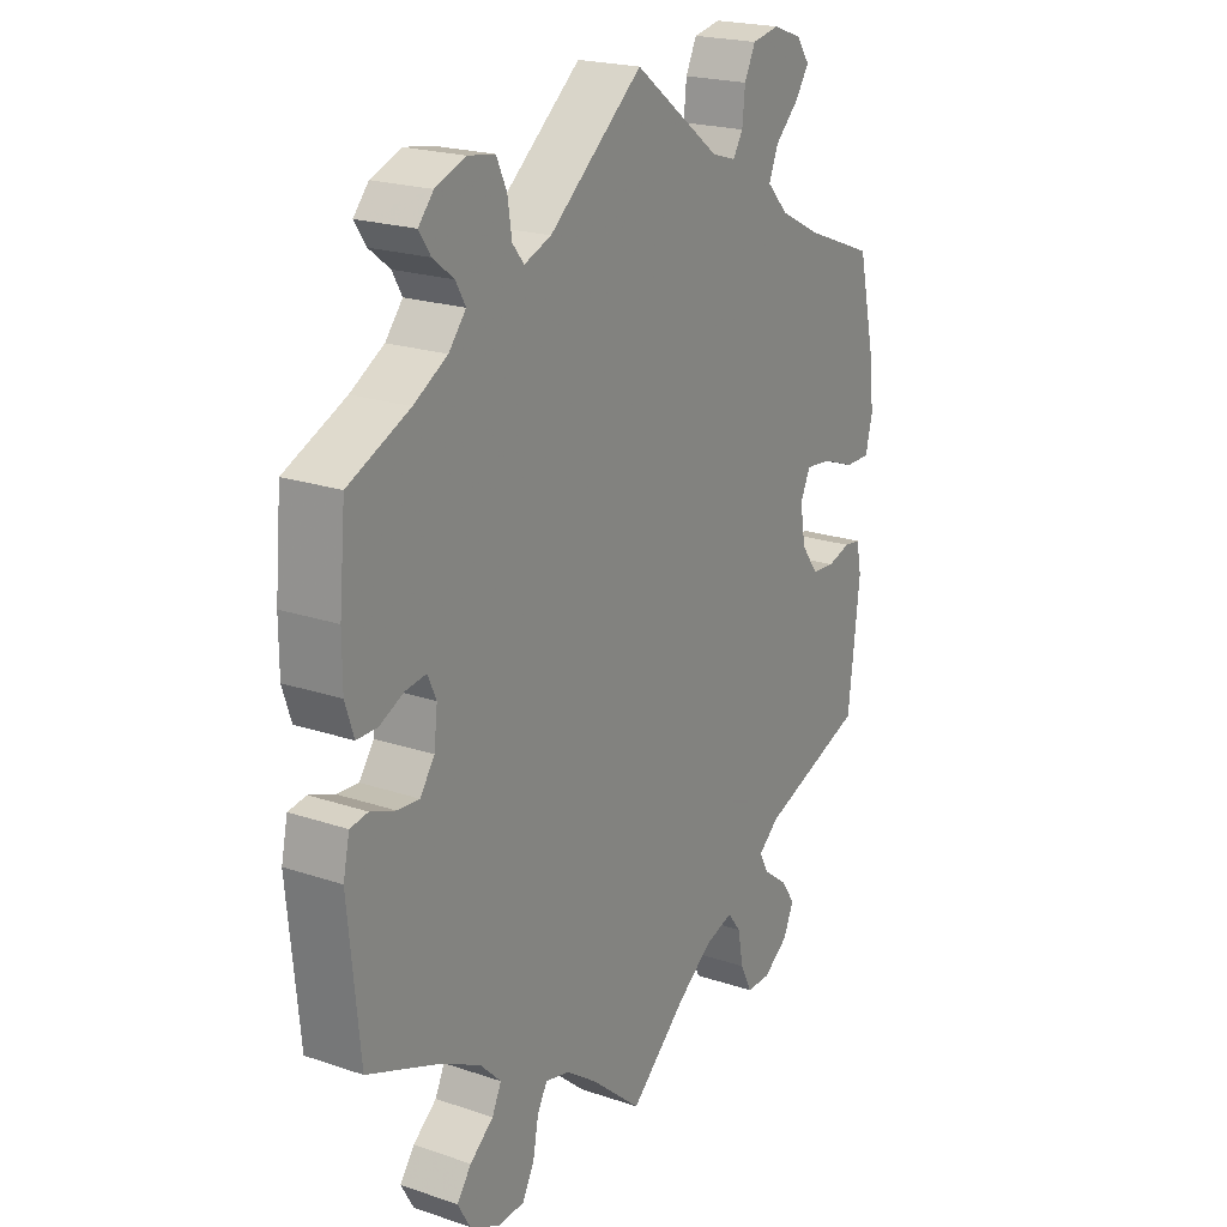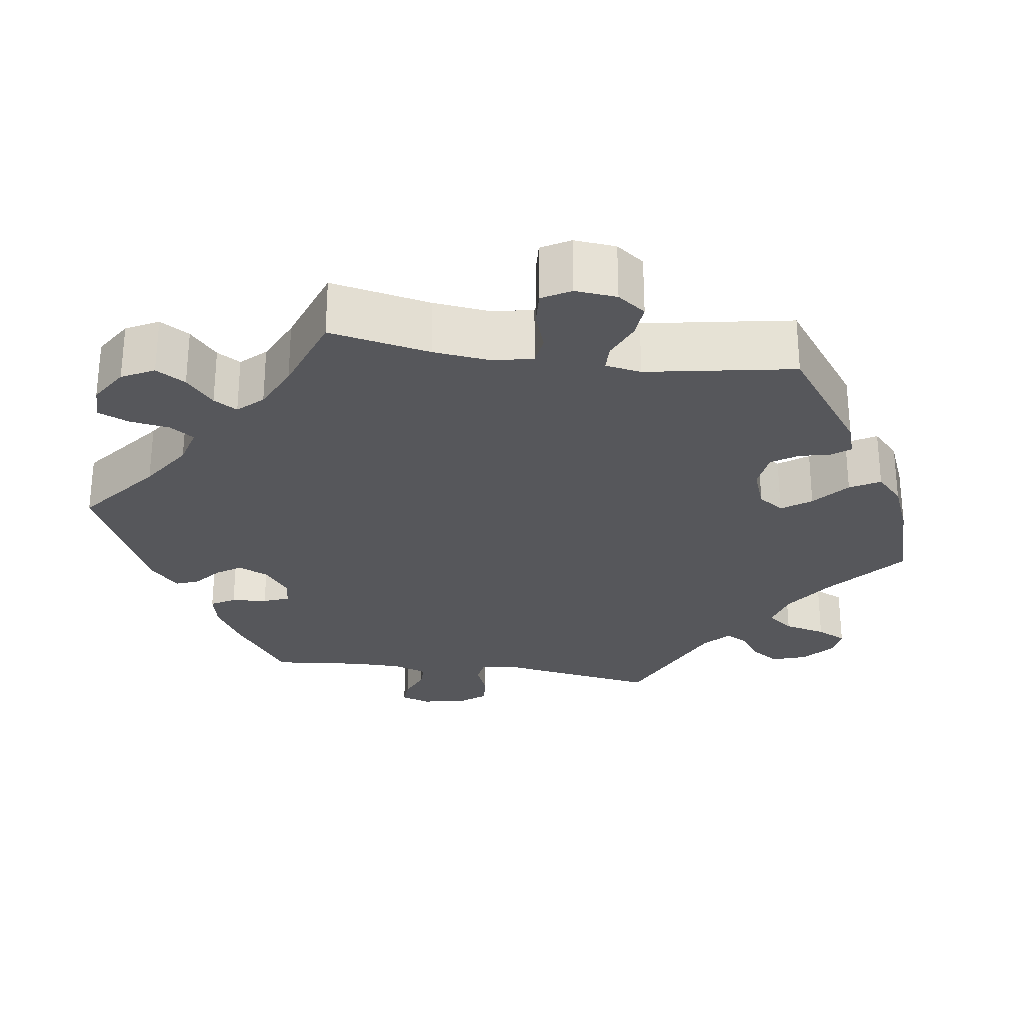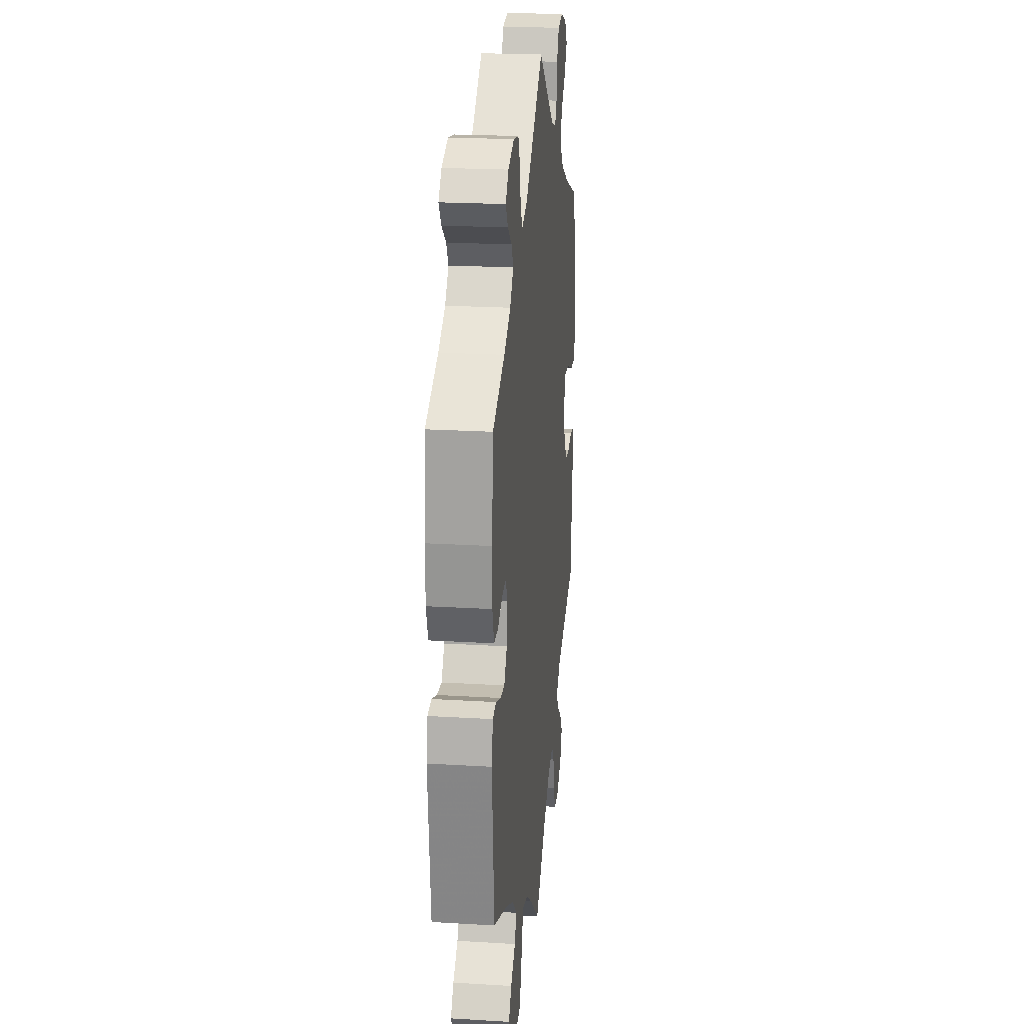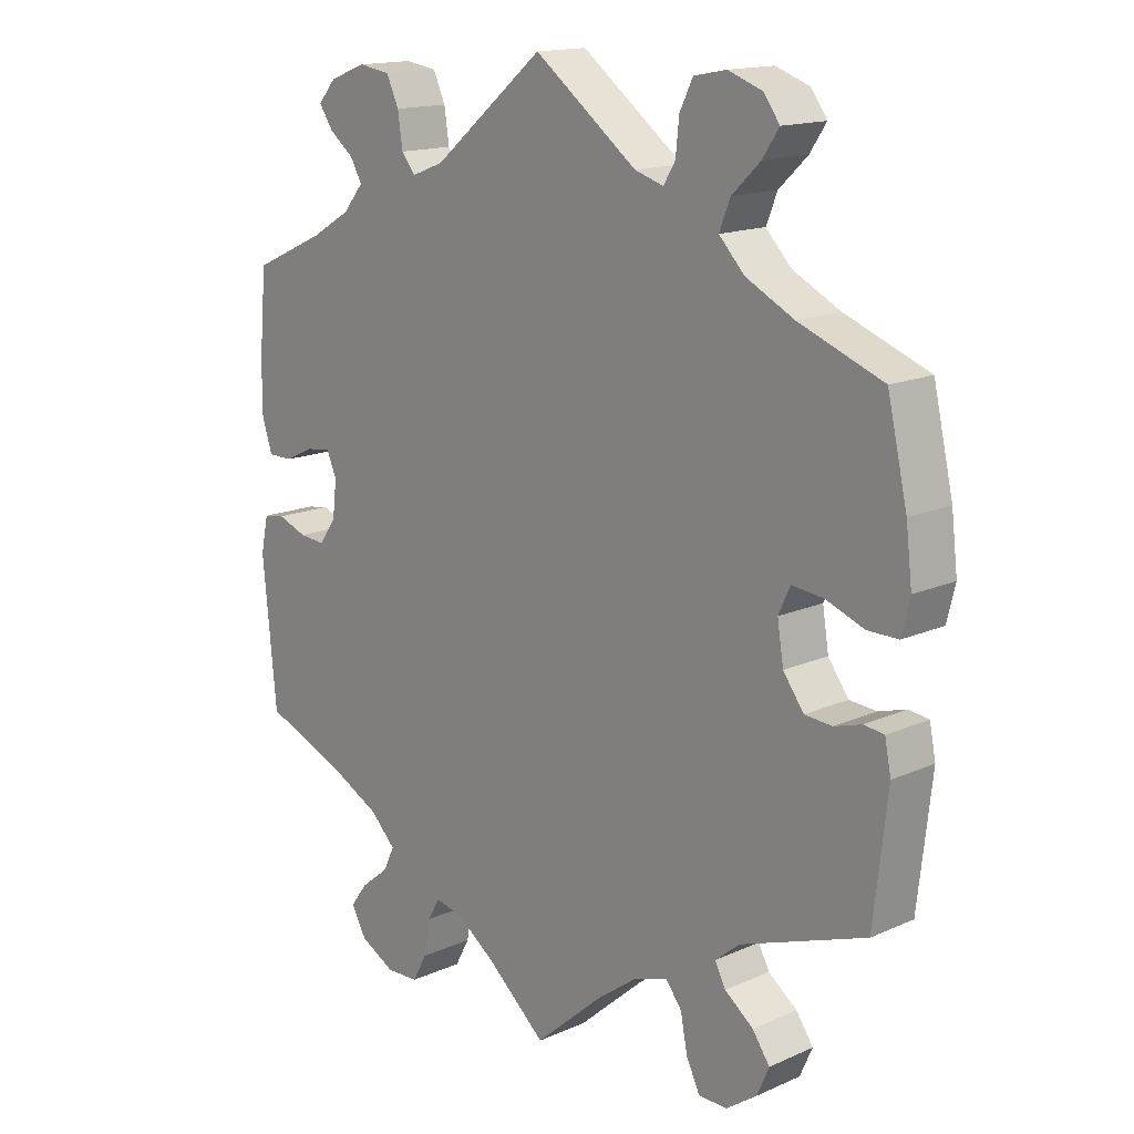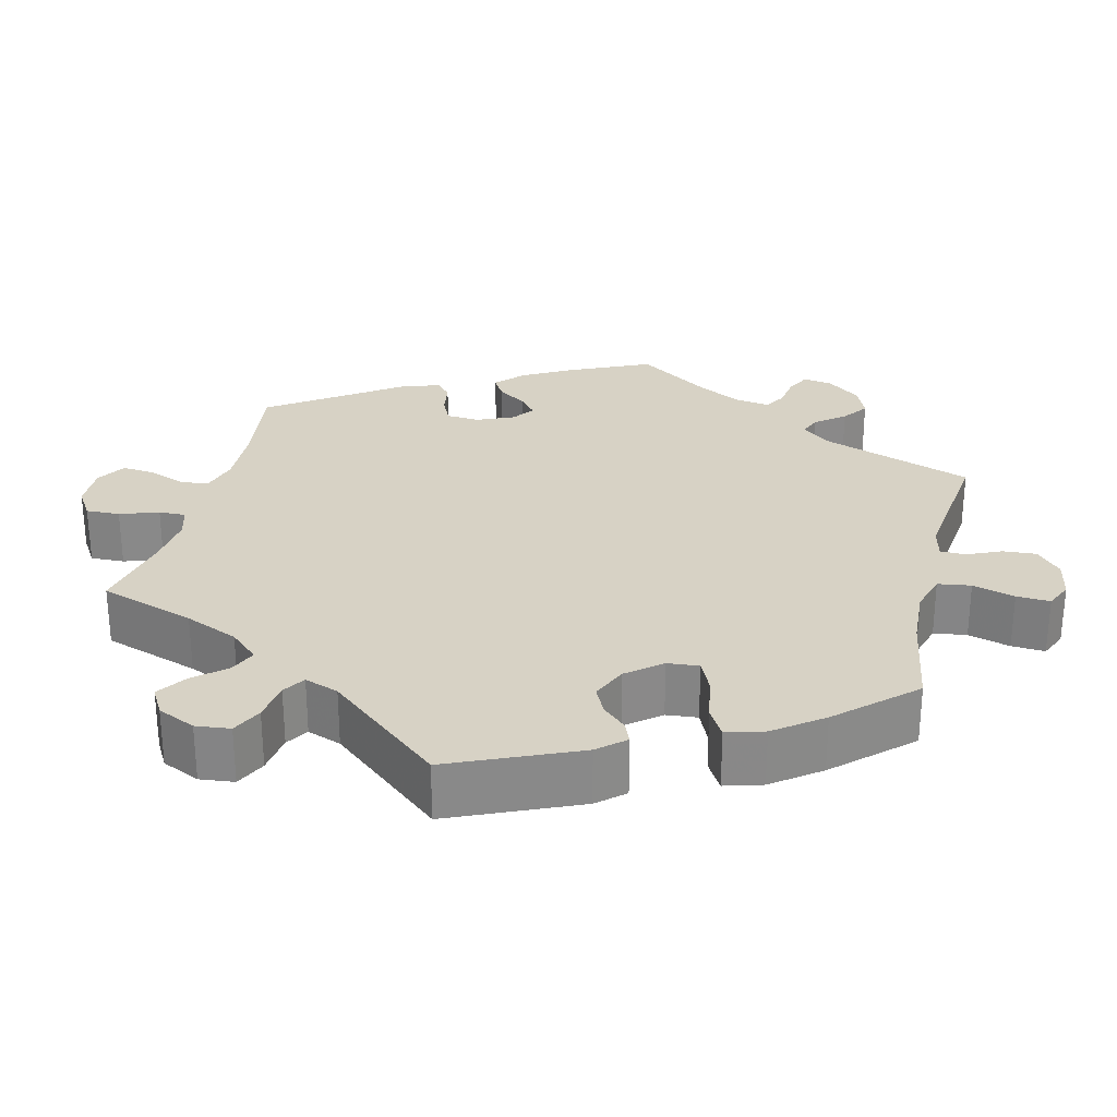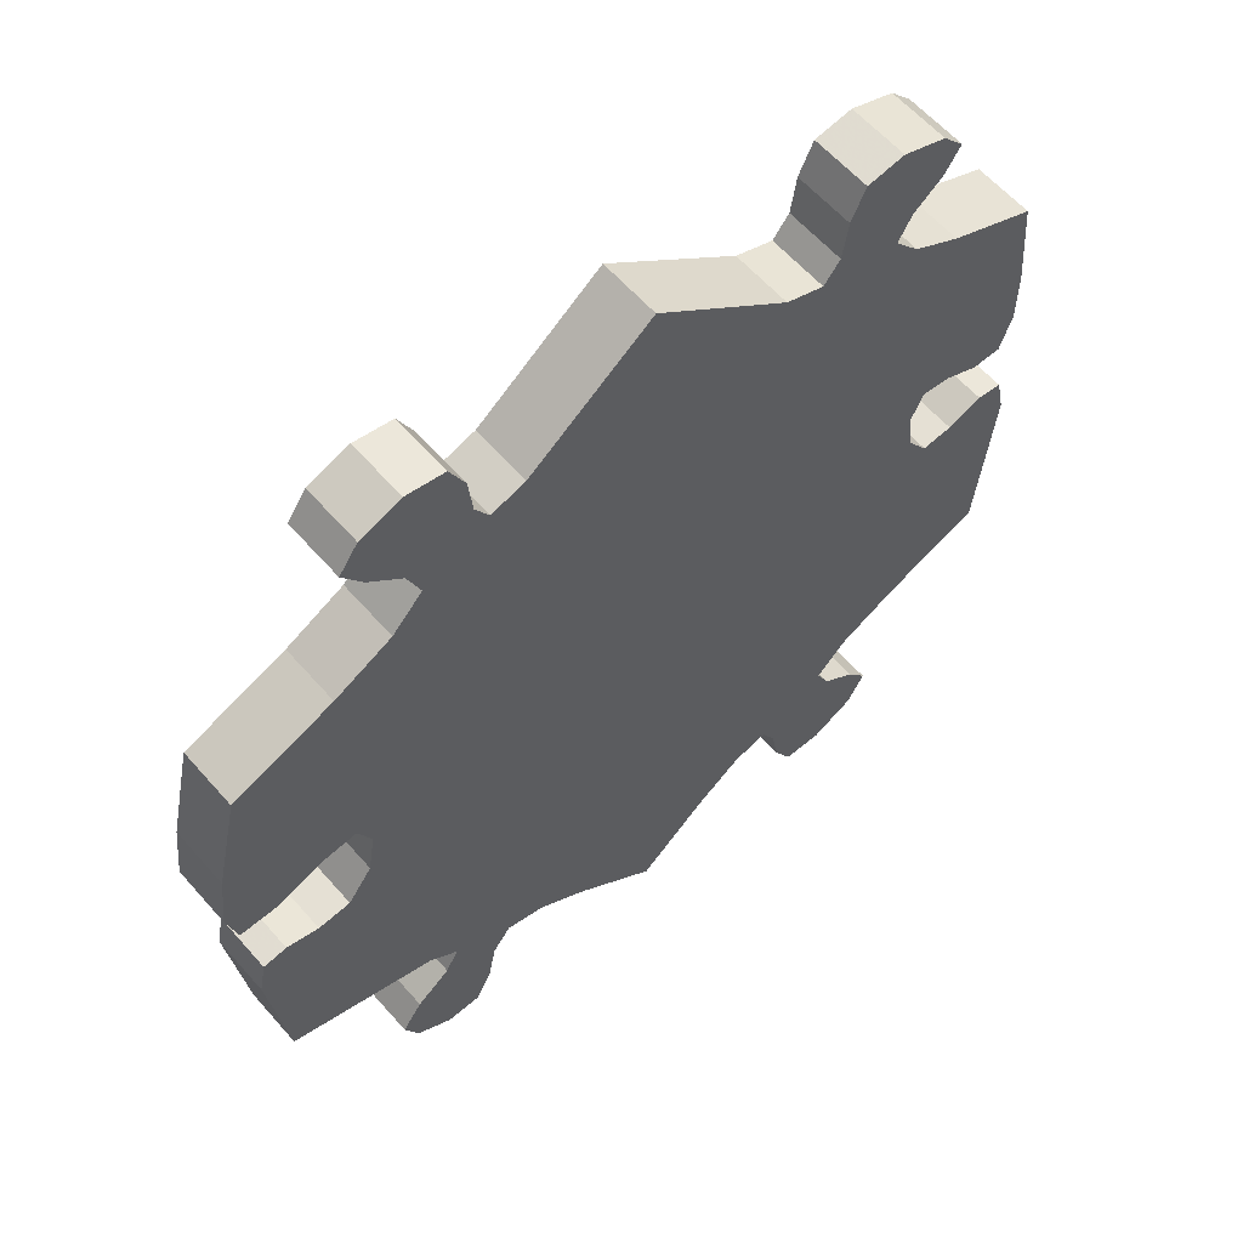
<metadata>
{"format":"obj","ext":"obj","renderer":"f3d","projection":"perspective","resolution":1024,"background":"white","views":[{"elev":21.1,"azim":121.2,"up":"+Z"},{"elev":-27.2,"azim":-158.4,"up":"+Y"},{"elev":21.6,"azim":96.1,"up":"+Z"},{"elev":15.4,"azim":-133.1,"up":"+Z"},{"elev":27.3,"azim":-106.4,"up":"+Y"},{"elev":60.7,"azim":-41.1,"up":"+Z"}]}
</metadata>
<code>
v 0.511 0.07 0.169
v 0.511 0.07 0.098
v 0.496 0.07 0.052
v 0.46 0.07 0.052
v 0.418 0.07 0.072
v 0.382 0.07 0.077
v 0.367 0.07 0.044
v 0.373 0.07 -0.008
v 0.398 0.07 -0.044
v 0.436 0.07 -0.041
v 0.479 0.07 -0.025
v 0.51 0.07 -0.03
v 0.521 0.07 -0.081
v 0.501 0.07 -0.288
v 0.378 0.07 -0.337
v 0.307 0.07 -0.373
v 0.27 0.07 -0.41
v 0.286 0.07 -0.444
v 0.327 0.07 -0.477
v 0.352 0.07 -0.511
v 0.33 0.07 -0.55
v 0.279 0.07 -0.577
v 0.232 0.07 -0.575
v 0.211 0.07 -0.536
v 0.201 0.07 -0.484
v 0.184 0.07 -0.453
v 0.142 0.07 -0.463
v 0.087 0.07 -0.502
v 0 0.07 -0.577
v -0.099 0.07 -0.49
v -0.16 0.07 -0.445
v -0.209 0.07 -0.43
v -0.232 0.07 -0.46
v -0.242 0.07 -0.512
v -0.262 0.07 -0.553
v -0.304 0.07 -0.553
v -0.348 0.07 -0.522
v -0.366 0.07 -0.481
v -0.341 0.07 -0.445
v -0.299 0.07 -0.413
v -0.283 0.07 -0.383
v -0.319 0.07 -0.353
v -0.501 0.07 -0.288
v -0.521 0.07 -0.111
v -0.512 0.07 -0.066
v -0.483 0.07 -0.062
v -0.443 0.07 -0.074
v -0.403 0.07 -0.071
v -0.373 0.07 -0.03
v -0.364 0.07 0.026
v -0.381 0.07 0.063
v -0.427 0.07 0.058
v -0.483 0.07 0.037
v -0.527 0.07 0.037
v -0.539 0.07 0.086
v -0.53 0.07 0.162
v -0.501 0.07 0.289
v -0.379 0.07 0.336
v -0.309 0.07 0.372
v -0.272 0.07 0.411
v -0.288 0.07 0.451
v -0.329 0.07 0.49
v -0.353 0.07 0.526
v -0.33 0.07 0.558
v -0.28 0.07 0.576
v -0.233 0.07 0.567
v -0.214 0.07 0.528
v -0.209 0.07 0.48
v -0.192 0.07 0.452
v -0.15 0.07 0.465
v 0 0.07 0.578
v 0.162 0.07 0.445
v 0.209 0.07 0.427
v 0.229 0.07 0.452
v 0.236 0.07 0.5
v 0.254 0.07 0.539
v 0.3 0.07 0.546
v 0.353 0.07 0.526
v 0.379 0.07 0.496
v 0.359 0.07 0.466
v 0.323 0.07 0.438
v 0.306 0.07 0.408
v 0.336 0.07 0.372
v 0.394 0.07 0.338
v 0.5 0.07 0.29
v 0.511 0 0.169
v 0.511 0 0.098
v 0.496 0 0.052
v 0.46 0 0.052
v 0.418 0 0.072
v 0.382 0 0.077
v 0.367 0 0.044
v 0.373 0 -0.008
v 0.398 0 -0.044
v 0.436 0 -0.041
v 0.479 0 -0.025
v 0.51 0 -0.03
v 0.521 0 -0.081
v 0.501 0 -0.288
v 0.378 0 -0.337
v 0.307 0 -0.373
v 0.27 0 -0.41
v 0.286 0 -0.444
v 0.327 0 -0.477
v 0.352 0 -0.511
v 0.33 0 -0.55
v 0.279 0 -0.577
v 0.232 0 -0.575
v 0.211 0 -0.536
v 0.201 0 -0.484
v 0.184 0 -0.453
v 0.142 0 -0.463
v 0.087 0 -0.502
v 0 0 -0.577
v -0.099 0 -0.49
v -0.16 0 -0.445
v -0.209 0 -0.43
v -0.232 0 -0.46
v -0.242 0 -0.512
v -0.262 0 -0.553
v -0.304 0 -0.553
v -0.348 0 -0.522
v -0.366 0 -0.481
v -0.341 0 -0.445
v -0.299 0 -0.413
v -0.283 0 -0.383
v -0.319 0 -0.353
v -0.501 0 -0.288
v -0.521 0 -0.111
v -0.512 0 -0.066
v -0.483 0 -0.062
v -0.443 0 -0.074
v -0.403 0 -0.071
v -0.373 0 -0.03
v -0.364 0 0.026
v -0.381 0 0.063
v -0.427 0 0.058
v -0.483 0 0.037
v -0.527 0 0.037
v -0.539 0 0.086
v -0.53 0 0.162
v -0.501 0 0.289
v -0.379 0 0.336
v -0.309 0 0.372
v -0.272 0 0.411
v -0.288 0 0.451
v -0.329 0 0.49
v -0.353 0 0.526
v -0.33 0 0.558
v -0.28 0 0.576
v -0.233 0 0.567
v -0.214 0 0.528
v -0.209 0 0.48
v -0.192 0 0.452
v -0.15 0 0.465
v 0 0 0.578
v 0.162 0 0.445
v 0.209 0 0.427
v 0.229 0 0.452
v 0.236 0 0.5
v 0.254 0 0.539
v 0.3 0 0.546
v 0.353 0 0.526
v 0.379 0 0.496
v 0.359 0 0.466
v 0.323 0 0.438
v 0.306 0 0.408
v 0.336 0 0.372
v 0.394 0 0.338
v 0.5 0 0.29
f 84 85 1 2
f 83 84 2 3
f 82 83 3 4
f 78 79 80 81
f 78 81 82
f 77 78 82
f 74 75 76 77
f 74 77 82
f 73 74 82 4
f 70 71 72
f 69 70 72 73
f 65 66 67 68
f 65 68 69
f 64 65 69
f 61 62 63 64
f 60 61 64 69
f 59 60 69 73
f 55 56 57 58
f 52 53 54 55
f 51 52 55 58
f 50 51 58 59
f 44 45 46 47
f 42 43 44 47
f 41 42 47 48
f 37 38 39 40
f 37 40 41
f 36 37 41
f 33 34 35 36
f 32 33 36 41
f 31 32 41 48
f 28 29 30
f 27 28 30 31
f 26 27 31 48
f 22 23 24 25
f 22 25 26
f 21 22 26
f 18 19 20 21
f 17 18 21 26
f 16 17 26 48
f 12 13 14 15
f 10 11 12 15
f 9 10 15 16
f 8 9 16 48
f 73 4 5
f 73 5 6
f 50 59 73 6
f 49 50 6 7
f 7 8 48 49
f 87 86 170 169
f 88 87 169 168
f 89 88 168 167
f 166 165 164 163
f 167 166 163
f 167 163 162
f 162 161 160 159
f 167 162 159
f 89 167 159 158
f 157 156 155
f 158 157 155 154
f 153 152 151 150
f 154 153 150
f 154 150 149
f 149 148 147 146
f 154 149 146 145
f 158 154 145 144
f 143 142 141 140
f 140 139 138 137
f 143 140 137 136
f 144 143 136 135
f 132 131 130 129
f 132 129 128 127
f 133 132 127 126
f 125 124 123 122
f 126 125 122
f 126 122 121
f 121 120 119 118
f 126 121 118 117
f 133 126 117 116
f 115 114 113
f 116 115 113 112
f 133 116 112 111
f 110 109 108 107
f 111 110 107
f 111 107 106
f 106 105 104 103
f 111 106 103 102
f 133 111 102 101
f 100 99 98 97
f 100 97 96 95
f 101 100 95 94
f 133 101 94 93
f 90 89 158
f 91 90 158
f 91 158 144 135
f 92 91 135 134
f 134 133 93 92
f 1 86 87 2
f 2 87 88 3
f 3 88 89 4
f 4 89 90 5
f 5 90 91 6
f 6 91 92 7
f 7 92 93 8
f 8 93 94 9
f 9 94 95 10
f 10 95 96 11
f 11 96 97 12
f 12 97 98 13
f 13 98 99 14
f 14 99 100 15
f 15 100 101 16
f 16 101 102 17
f 17 102 103 18
f 18 103 104 19
f 19 104 105 20
f 20 105 106 21
f 21 106 107 22
f 22 107 108 23
f 23 108 109 24
f 24 109 110 25
f 25 110 111 26
f 26 111 112 27
f 27 112 113 28
f 28 113 114 29
f 29 114 115 30
f 30 115 116 31
f 31 116 117 32
f 32 117 118 33
f 33 118 119 34
f 34 119 120 35
f 35 120 121 36
f 36 121 122 37
f 37 122 123 38
f 38 123 124 39
f 39 124 125 40
f 40 125 126 41
f 41 126 127 42
f 42 127 128 43
f 43 128 129 44
f 44 129 130 45
f 45 130 131 46
f 46 131 132 47
f 47 132 133 48
f 48 133 134 49
f 49 134 135 50
f 50 135 136 51
f 51 136 137 52
f 52 137 138 53
f 53 138 139 54
f 54 139 140 55
f 55 140 141 56
f 56 141 142 57
f 57 142 143 58
f 58 143 144 59
f 59 144 145 60
f 60 145 146 61
f 61 146 147 62
f 62 147 148 63
f 63 148 149 64
f 64 149 150 65
f 65 150 151 66
f 66 151 152 67
f 67 152 153 68
f 68 153 154 69
f 69 154 155 70
f 70 155 156 71
f 71 156 157 72
f 72 157 158 73
f 73 158 159 74
f 74 159 160 75
f 75 160 161 76
f 76 161 162 77
f 77 162 163 78
f 78 163 164 79
f 79 164 165 80
f 80 165 166 81
f 81 166 167 82
f 82 167 168 83
f 83 168 169 84
f 84 169 170 85
f 85 170 86 1

</code>
